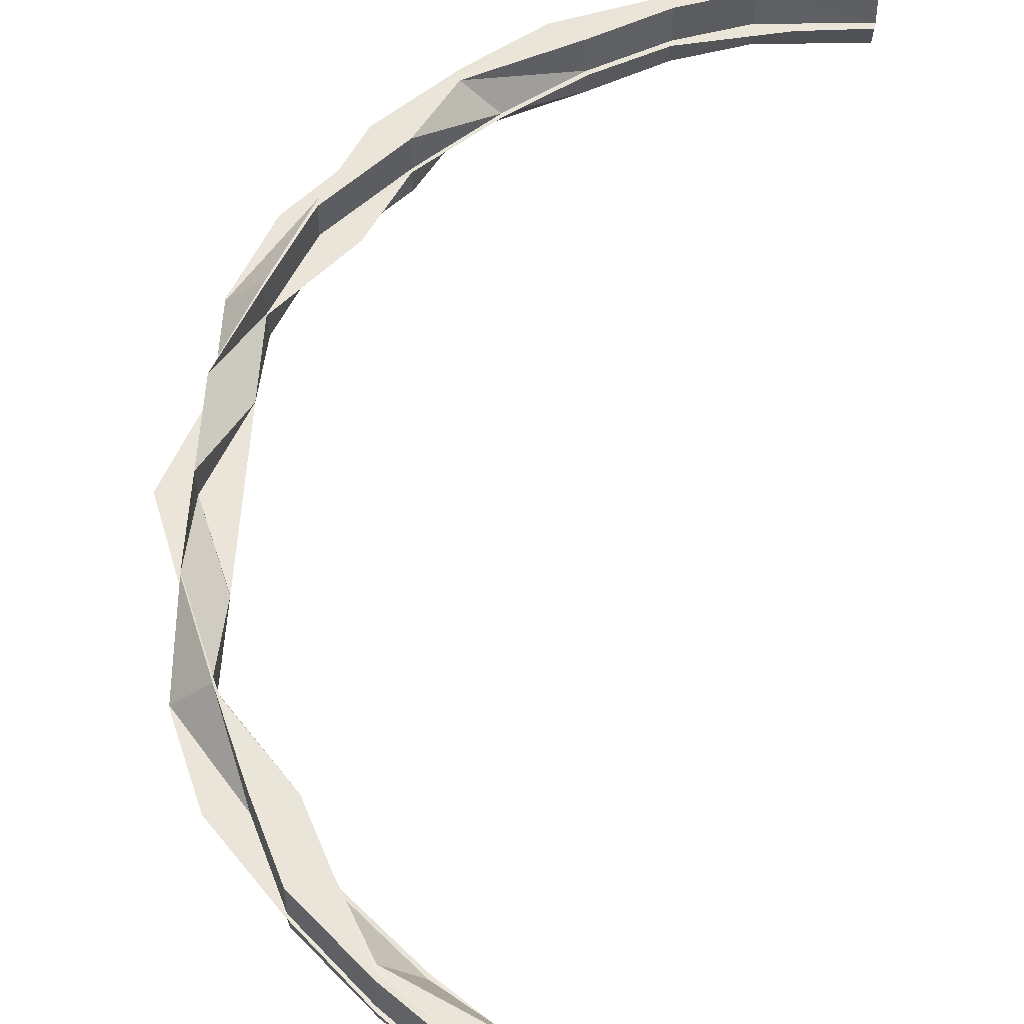
<metadata>
{"format":"obj","ext":"obj","renderer":"f3d","projection":"perspective","resolution":1024,"background":"white","views":[{"elev":58.9,"azim":3.7,"up":"+Y"}]}
</metadata>
<code>
o 23165
v 2163 1880 7.995
v 2163 1880 7.997
v 2163 1880 7.995
v 2163 1880 7.998
v 2163 1880 7.995
v 2163 1880 7.999
v 2163 1880 7.997
v 2163 1880 7.999
v 2163 1880 8.001
v 2163 1880 8.001
v 2163 1880 8.006
v 2163 1880 7.999
v 2163 1880 7.999
v 2163 1880 7.999
v 2163 1880 7.998
v 2163 1880 7.997
v 2163 1880 8.004
v 2163 1880 8.005
v 2163 1880 7.998
v 2163 1880 8.017
v 2163 1880 8.008
v 2163 1880 8.006
v 2163 1880 8.005
v 2163 1880 8.004
v 2163 1880 8.016
v 2163 1880 8.016
v 2163 1880 8.005
v 2163 1880 8.033
v 2163 1880 8.019
v 2163 1880 8.017
v 2163 1880 8.016
v 2163 1880 8.016
v 2163 1880 8.032
v 2163 1880 8.032
v 2163 1880 8.016
v 2163 1880 8.052
v 2163 1880 8.034
v 2163 1880 8.033
v 2163 1880 8.032
v 2163 1880 8.032
v 2163 1880 8.051
v 2163 1880 8.051
v 2163 1880 8.032
v 2163 1880 8.074
v 2163 1880 8.053
v 2163 1880 8.052
v 2163 1880 8.051
v 2163 1880 8.051
v 2163 1880 8.073
v 2163 1880 8.073
v 2163 1880 8.051
v 2163 1880 8.098
v 2163 1880 8.075
v 2163 1880 8.074
v 2163 1880 8.073
v 2163 1880 8.073
v 2163 1880 8.098
v 2163 1880 8.098
v 2163 1880 8.073
v 2163 1880 8.098
v 2163 1880 8.099
v 2163 1880 8.076
v 2163 1880 8.124
v 2163 1880 8.125
v 2163 1880 8.099
v 2163 1880 8.125
v 2163 1880 8.151
v 2163 1880 8.099
v 2163 1880 8.124
v 2163 1880 8.151
v 2163 1880 8.125
v 2163 1880 8.1
v 2163 1880 8.098
v 2163 1880 8.074
v 2163 1880 8.151
v 2163 1880 8.124
v 2163 1880 8.151
v 2163 1880 8.098
v 2163 1880 8.098
v 2163 1880 8.098
v 2163 1880 8.073
v 2163 1880 8.073
v 2163 1880 8.074
v 2163 1880 8.073
v 2163 1880 8.075
v 2163 1880 8.052
v 2163 1880 8.073
v 2163 1880 8.074
v 2163 1880 8.073
v 2163 1880 8.051
v 2163 1880 8.051
v 2163 1880 8.052
v 2163 1880 8.051
v 2163 1880 8.053
v 2163 1880 8.033
v 2163 1880 8.051
v 2163 1880 8.052
v 2163 1880 8.051
v 2163 1880 8.032
v 2163 1880 8.032
v 2163 1880 8.033
v 2163 1880 8.032
v 2163 1880 8.034
v 2163 1880 8.017
v 2163 1880 8.032
v 2163 1880 8.033
v 2163 1880 8.032
v 2163 1880 8.016
v 2163 1880 8.016
v 2163 1880 8.017
v 2163 1880 8.016
v 2163 1880 8.019
v 2163 1880 8.006
v 2163 1880 8.016
v 2163 1880 8.017
v 2163 1880 8.016
v 2163 1880 8.004
v 2163 1880 8.005
v 2163 1880 8.006
v 2163 1880 8.004
v 2163 1880 8.008
v 2163 1880 7.999
v 2163 1880 8.005
v 2163 1880 8.006
v 2163 1880 8.004
v 2163 1880 7.997
v 2163 1880 7.998
v 2163 1880 7.999
v 2163 1880 7.997
v 2163 1880 8.001
v 2163 1880 7.997
v 2163 1880 7.998
v 2163 1880 7.999
v 2163 1880 7.997
v 2163 1880 7.995
v 2163 1880 7.995
v 2163 1880 7.995
v 2163 1880 7.997
v 2163 1880 7.999
v 2163 1880 8.01
v 2163 1880 8.021
v 2163 1880 8.012
v 2163 1880 8.023
v 2163 1880 8.003
v 2163 1880 8.006
v 2163 1880 7.999
v 2163 1880 8.001
v 2163 1880 8.012
v 2163 1880 8.006
v 2163 1880 8.001
v 2163 1880 8.003
v 2163 1880 8.007
v 2163 1880 8.003
v 2163 1880 8.005
v 2163 1880 8.007
v 2163 1880 8.007
v 2163 1880 8.014
v 2163 1880 8.007
v 2163 1880 8.009
v 2163 1880 8.009
v 2163 1880 8.007
v 2163 1880 8.007
v 2163 1880 8.009
v 2163 1880 8.009
v 2163 1880 8.016
v 2163 1880 8.015
v 2163 1880 8.009
v 2163 1880 8.025
v 2163 1880 8.014
v 2163 1880 8.015
v 2163 1880 8.016
v 2163 1880 8.026
v 2163 1880 8.026
v 2163 1880 8.015
v 2163 1880 8.039
v 2163 1880 8.023
v 2163 1880 8.025
v 2163 1880 8.026
v 2163 1880 8.026
v 2163 1880 8.041
v 2163 1880 8.04
v 2163 1880 8.026
v 2163 1880 8.057
v 2163 1880 8.038
v 2163 1880 8.039
v 2163 1880 8.036
v 2163 1880 8.019
v 2163 1880 8.008
v 2163 1880 8.034
v 2163 1880 8.038
v 2163 1880 8.056
v 2163 1880 8.039
v 2163 1880 8.04
v 2163 1880 8.041
v 2163 1880 8.058
v 2163 1880 8.058
v 2163 1880 8.04
v 2163 1880 8.078
v 2163 1880 8.056
v 2163 1880 8.055
v 2163 1880 8.077
v 2163 1880 8.053
v 2163 1880 8.057
v 2163 1880 8.058
v 2163 1880 8.058
v 2163 1880 8.079
v 2163 1880 8.079
v 2163 1880 8.058
v 2163 1880 8.101
v 2163 1880 8.077
v 2163 1880 8.076
v 2163 1880 8.1
v 2163 1880 8.075
v 2163 1880 8.078
v 2163 1880 8.079
v 2163 1880 8.079
v 2163 1880 8.102
v 2163 1880 8.102
v 2163 1880 8.079
v 2163 1880 8.099
v 2163 1880 8.1
v 2163 1880 8.125
v 2163 1880 8.126
v 2163 1880 8.101
v 2163 1880 8.125
v 2163 1880 8.151
v 2163 1880 8.1
v 2163 1880 8.077
v 2163 1880 8.1
v 2163 1880 8.125
v 2163 1880 8.078
v 2163 1880 8.056
v 2163 1880 8.077
v 2163 1880 8.057
v 2163 1880 8.038
v 2163 1880 8.056
v 2163 1880 8.151
v 2163 1880 8.126
v 2163 1880 8.126
v 2163 1880 8.151
v 2163 1880 8.151
v 2163 1880 8.124
v 2163 1880 8.126
v 2163 1880 8.151
v 2163 1880 8.125
v 2163 1880 8.124
v 2163 1880 8.125
v 2163 1880 8.1
v 2163 1880 8.125
v 2163 1880 8.1
v 2163 1880 8.077
v 2163 1880 8.1
v 2163 1880 8.101
v 2163 1880 8.078
v 2163 1880 8.099
v 2163 1880 8.125
v 2163 1880 8.056
v 2163 1880 8.077
v 2163 1880 8.057
v 2163 1880 8.102
v 2163 1880 8.101
v 2163 1880 8.102
v 2163 1880 8.079
v 2163 1880 8.079
v 2163 1880 8.079
v 2163 1880 8.078
v 2163 1880 8.079
v 2163 1880 8.078
v 2163 1880 8.079
v 2163 1880 8.058
v 2163 1880 8.058
v 2163 1880 8.058
v 2163 1880 8.057
v 2163 1880 8.056
v 2163 1880 8.039
v 2163 1880 8.058
v 2163 1880 8.057
v 2163 1880 8.058
v 2163 1880 8.041
v 2163 1880 8.04
v 2163 1880 8.041
v 2163 1880 8.039
v 2163 1880 8.038
v 2163 1880 8.025
v 2163 1880 8.055
v 2163 1880 8.036
v 2163 1880 8.053
v 2163 1880 8.075
v 2163 1880 8.034
v 2163 1880 8.038
v 2163 1880 8.023
v 2163 1880 8.021
v 2163 1880 8.012
v 2163 1880 8.019
v 2163 1880 8.023
v 2163 1880 8.014
v 2163 1880 8.04
v 2163 1880 8.039
v 2163 1880 8.041
v 2163 1880 8.026
v 2163 1880 8.026
v 2163 1880 8.026
v 2163 1880 8.025
v 2163 1880 8.026
v 2163 1880 8.025
v 2163 1880 8.026
v 2163 1880 8.016
v 2163 1880 8.015
v 2163 1880 8.016
v 2163 1880 8.014
v 2163 1880 8.012
v 2163 1880 8.007
v 2163 1880 8.015
v 2163 1880 8.014
v 2163 1880 8.016
v 2163 1880 8.009
v 2163 1880 8.009
v 2163 1880 8.009
v 2163 1880 8.007
v 2163 1880 8.006
v 2163 1880 8.005
v 2163 1880 8.009
v 2163 1880 8.007
v 2163 1880 8.009
v 2163 1880 8.007
v 2163 1880 8.007
v 2163 1880 8.007
v 2163 1880 8.005
v 2163 1880 8.003
v 2163 1880 8.003
v 2163 1880 8.003
v 2163 1880 8.001
v 2163 1880 8.001
v 2163 1880 8.008
v 2163 1880 8.01
v 2163 1880 8.006
v 2163 1880 8.008
v 2163 1880 8.001
v 2163 1880 8.008
v 2163 1880 8.019
v 2163 1880 8.017
v 2163 1880 8.019
v 2163 1880 8.034
v 2163 1880 8.033
v 2163 1880 8.034
v 2163 1880 8.053
v 2163 1880 8.052
v 2163 1880 8.053
v 2163 1880 8.075
v 2163 1880 8.074
v 2163 1880 8.075
v 2163 1880 8.099
v 2163 1880 8.014
v 2163 1880 8.012
v 2163 1880 8.006
v 2163 1880 8.025
v 2163 1880 8.023
v 2163 1880 8.012
v 2163 1880 8.023
v 2163 1880 8.038
v 2163 1880 8.151
v 2163 1880 8.178
v 2163 1880 8.151
v 2163 1880 8.151
v 2163 1880 8.176
v 2163 1880 8.176
v 2163 1880 8.151
v 2163 1880 8.177
v 2163 1880 8.151
v 2163 1880 8.151
v 2163 1880 8.176
v 2163 1880 8.178
v 2163 1880 8.151
v 2163 1880 8.151
v 2163 1880 8.177
v 2163 1880 8.178
v 2163 1880 8.151
v 2163 1880 8.178
v 2163 1880 8.151
v 2163 1880 8.177
v 2163 1880 8.203
v 2163 1880 8.177
v 2163 1880 8.204
v 2163 1880 8.203
v 2163 1880 8.203
v 2163 1880 8.227
v 2163 1880 8.177
v 2163 1880 8.202
v 2163 1880 8.204
v 2163 1880 8.228
v 2163 1880 8.202
v 2163 1880 8.176
v 2163 1880 8.201
v 2163 1880 8.177
v 2163 1880 8.202
v 2163 1880 8.225
v 2163 1880 8.202
v 2163 1880 8.177
v 2163 1880 8.246
v 2163 1880 8.224
v 2163 1880 8.225
v 2163 1880 8.264
v 2163 1880 8.245
v 2163 1880 8.246
v 2163 1880 8.203
v 2163 1880 8.227
v 2163 1880 8.226
v 2163 1880 8.249
v 2163 1880 8.227
v 2163 1880 8.225
v 2163 1880 8.202
v 2163 1880 8.25
v 2163 1880 8.204
v 2163 1880 8.204
v 2163 1880 8.204
v 2163 1880 8.229
v 2163 1880 8.229
v 2163 1880 8.204
v 2163 1880 8.228
v 2163 1880 8.229
v 2163 1880 8.229
v 2163 1880 8.251
v 2163 1880 8.251
v 2163 1880 8.229
v 2163 1880 8.269
v 2163 1880 8.249
v 2163 1880 8.25
v 2163 1880 8.251
v 2163 1880 8.251
v 2163 1880 8.27
v 2163 1880 8.27
v 2163 1880 8.251
v 2163 1880 8.285
v 2163 1880 8.268
v 2163 1880 8.269
v 2163 1880 8.27
v 2163 1880 8.27
v 2163 1880 8.286
v 2163 1880 8.286
v 2163 1880 8.27
v 2163 1880 8.296
v 2163 1880 8.283
v 2163 1880 8.285
v 2163 1880 8.286
v 2163 1880 8.286
v 2163 1880 8.298
v 2163 1880 8.297
v 2163 1880 8.286
v 2163 1880 8.303
v 2163 1880 8.294
v 2163 1880 8.296
v 2163 1880 8.297
v 2163 1880 8.298
v 2163 1880 8.305
v 2163 1880 8.304
v 2163 1880 8.297
v 2163 1880 8.303
v 2163 1880 8.301
v 2163 1880 8.301
v 2163 1880 8.303
v 2163 1880 8.305
v 2163 1880 8.292
v 2163 1880 8.281
v 2163 1880 8.29
v 2163 1880 8.279
v 2163 1880 8.299
v 2163 1880 8.296
v 2163 1880 8.303
v 2163 1880 8.29
v 2163 1880 8.279
v 2163 1880 8.301
v 2163 1880 8.296
v 2163 1880 8.283
v 2163 1880 8.294
v 2163 1880 8.264
v 2163 1880 8.263
v 2163 1880 8.266
v 2163 1880 8.268
v 2163 1880 8.264
v 2163 1880 8.246
v 2163 1880 8.247
v 2163 1880 8.246
v 2163 1880 8.225
v 2163 1880 8.224
v 2163 1880 8.201
v 2163 1880 8.245
v 2163 1880 8.223
v 2163 1880 8.224
v 2163 1880 8.223
v 2163 1880 8.2
v 2163 1880 8.244
v 2163 1880 8.245
v 2163 1880 8.2
v 2163 1880 8.2
v 2163 1880 8.201
v 2163 1880 8.244
v 2163 1880 8.223
v 2163 1880 8.223
v 2163 1880 8.223
v 2163 1880 8.224
v 2163 1880 8.177
v 2163 1880 8.202
v 2163 1880 8.177
v 2163 1880 8.225
v 2163 1880 8.202
v 2163 1880 8.202
v 2163 1880 8.203
v 2163 1880 8.177
v 2163 1880 8.201
v 2163 1880 8.224
v 2163 1880 8.201
v 2163 1880 8.2
v 2163 1880 8.2
v 2163 1880 8.223
v 2163 1880 8.223
v 2163 1880 8.2
v 2163 1880 8.245
v 2163 1880 8.225
v 2163 1880 8.226
v 2163 1880 8.246
v 2163 1880 8.247
v 2163 1880 8.246
v 2163 1880 8.228
v 2163 1880 8.204
v 2163 1880 8.229
v 2163 1880 8.228
v 2163 1880 8.229
v 2163 1880 8.204
v 2163 1880 8.204
v 2163 1880 8.204
v 2163 1880 8.204
v 2163 1880 8.251
v 2163 1880 8.25
v 2163 1880 8.251
v 2163 1880 8.229
v 2163 1880 8.229
v 2163 1880 8.228
v 2163 1880 8.229
v 2163 1880 8.249
v 2163 1880 8.25
v 2163 1880 8.27
v 2163 1880 8.269
v 2163 1880 8.27
v 2163 1880 8.251
v 2163 1880 8.251
v 2163 1880 8.25
v 2163 1880 8.251
v 2163 1880 8.268
v 2163 1880 8.269
v 2163 1880 8.286
v 2163 1880 8.285
v 2163 1880 8.286
v 2163 1880 8.27
v 2163 1880 8.27
v 2163 1880 8.269
v 2163 1880 8.27
v 2163 1880 8.283
v 2163 1880 8.285
v 2163 1880 8.297
v 2163 1880 8.296
v 2163 1880 8.298
v 2163 1880 8.286
v 2163 1880 8.286
v 2163 1880 8.285
v 2163 1880 8.286
v 2163 1880 8.294
v 2163 1880 8.296
v 2163 1880 8.304
v 2163 1880 8.303
v 2163 1880 8.305
v 2163 1880 8.298
v 2163 1880 8.297
v 2163 1880 8.296
v 2163 1880 8.298
v 2163 1880 8.303
v 2163 1880 8.303
v 2163 1880 8.305
v 2163 1880 8.307
v 2163 1880 8.301
v 2163 1880 8.307
v 2163 1880 8.305
v 2163 1880 8.304
v 2163 1880 8.303
v 2163 1880 8.305
v 2163 1880 8.301
v 2163 1880 8.299
v 2163 1880 8.299
v 2163 1880 8.301
v 2163 1880 8.301
v 2163 1880 8.294
v 2163 1880 8.303
v 2163 1880 8.304
v 2163 1880 8.305
v 2163 1880 8.307
v 2163 1880 8.307
v 2163 1880 8.304
v 2163 1880 8.303
v 2163 1880 8.301
v 2163 1880 8.299
v 2163 1880 8.299
v 2163 1880 8.295
v 2163 1880 8.297
v 2163 1880 8.295
v 2163 1880 8.293
v 2163 1880 8.296
v 2163 1880 8.295
v 2163 1880 8.293
v 2163 1880 8.295
v 2163 1880 8.293
v 2163 1880 8.293
v 2163 1880 8.293
v 2163 1880 8.295
v 2163 1880 8.288
v 2163 1880 8.287
v 2163 1880 8.286
v 2163 1880 8.293
v 2163 1880 8.293
v 2163 1880 8.287
v 2163 1880 8.293
v 2163 1880 8.299
v 2163 1880 8.288
v 2163 1880 8.29
v 2163 1880 8.277
v 2163 1880 8.276
v 2163 1880 8.276
v 2163 1880 8.286
v 2163 1880 8.287
v 2163 1880 8.276
v 2163 1880 8.292
v 2163 1880 8.281
v 2163 1880 8.283
v 2163 1880 8.268
v 2163 1880 8.279
v 2163 1880 8.29
v 2163 1880 8.264
v 2163 1880 8.266
v 2163 1880 8.249
v 2163 1880 8.279
v 2163 1880 8.277
v 2163 1880 8.227
v 2163 1880 8.264
v 2163 1880 8.263
v 2163 1880 8.263
v 2163 1880 8.262
v 2163 1880 8.261
v 2163 1880 8.276
v 2163 1880 8.245
v 2163 1880 8.244
v 2163 1880 8.244
v 2163 1880 8.261
v 2163 1880 8.276
v 2163 1880 8.262
v 2163 1880 8.262
v 2163 1880 8.244
v 2163 1880 8.224
v 2163 1880 8.223
v 2163 1880 8.223
v 2163 1880 8.244
v 2163 1880 8.244
v 2163 1880 8.223
v 2163 1880 8.228
v 2163 1880 8.227
v 2163 1880 8.203
v 2163 1880 8.227
v 2163 1880 8.249
v 2163 1880 8.25
v 2163 1880 8.249
v 2163 1880 8.268
v 2163 1880 8.269
v 2163 1880 8.268
v 2163 1880 8.283
v 2163 1880 8.285
v 2163 1880 8.283
v 2163 1880 8.294
v 2163 1880 8.296
v 2163 1880 8.294
v 2163 1880 8.301
v 2163 1880 8.263
v 2163 1880 8.262
v 2163 1880 8.263
v 2163 1880 8.261
v 2163 1880 8.244
v 2163 1880 8.244
v 2163 1880 8.244
v 2163 1880 8.245
v 2163 1880 8.277
v 2163 1880 8.276
v 2163 1880 8.277
v 2163 1880 8.276
v 2163 1880 8.261
v 2163 1880 8.262
v 2163 1880 8.261
v 2163 1880 8.263
v 2163 1880 8.288
v 2163 1880 8.293
v 2163 1880 8.295
v 2163 1880 8.287
v 2163 1880 8.288
v 2163 1880 8.293
v 2163 1880 8.286
v 2163 1880 8.293
v 2163 1880 8.286
v 2163 1880 8.295
v 2163 1880 8.297
v 2163 1880 8.295
v 2163 1880 8.293
v 2163 1880 8.293
v 2163 1880 8.293
v 2163 1880 8.295
v 2163 1880 8.295
v 2163 1880 8.293
v 2163 1880 8.277
v 2163 1880 8.279
v 2163 1880 8.264
v 2163 1880 8.288
v 2163 1880 8.29
v 2163 1880 8.279
v 2163 1880 8.29
v 2163 1880 8.296
v 2163 1880 8.276
v 2163 1880 8.287
v 2163 1880 8.276
v 2163 1880 8.277
v 2163 1880 8.286
v 2163 1880 8.276
v 2163 1880 8.288
v 2163 1880 7.997
v 2163 1880 7.999
v 2163 1880 8.001
v 2163 1880 8.001
v 2163 1880 7.999
v 2163 1880 8.003
v 2163 1880 8.001
v 2163 1880 8.005
v 2163 1880 8.003
f 1 2 3
f 2 4 5
f 6 4 5
f 7 6 3
f 7 6 8
f 8 9 10
f 6 11 9
f 12 9 13
f 14 11 15
f 16 17 15
f 17 18 19
f 11 18 19
f 11 20 21
f 22 20 23
f 24 25 23
f 25 26 27
f 20 26 27
f 20 28 29
f 30 28 31
f 32 33 31
f 33 34 35
f 28 34 35
f 28 36 37
f 38 36 39
f 40 41 39
f 41 42 43
f 36 42 43
f 36 44 45
f 46 44 47
f 48 49 47
f 49 50 51
f 44 50 51
f 44 52 53
f 54 52 55
f 56 57 55
f 52 58 59
f 57 58 59
f 60 61 53
f 53 61 62
f 60 63 61
f 63 64 65
f 66 63 60
f 66 67 63
f 68 66 60
f 69 70 63
f 71 66 68
f 72 71 68
f 68 73 74
f 70 75 76
f 77 75 76
f 78 79 74
f 78 80 81
f 82 78 83
f 82 78 84
f 85 74 86
f 87 88 86
f 87 89 90
f 91 87 92
f 91 87 93
f 94 86 95
f 96 97 95
f 96 98 99
f 100 96 101
f 100 96 102
f 103 95 104
f 105 106 104
f 105 107 108
f 109 105 110
f 109 105 111
f 112 104 113
f 114 115 113
f 114 116 117
f 118 114 119
f 118 114 120
f 121 113 122
f 123 124 122
f 123 125 126
f 127 123 128
f 127 123 129
f 130 122 131
f 132 133 131
f 132 134 135
f 136 132 137
f 136 132 138
f 139 130 138
f 130 121 12
f 140 121 130
f 140 141 121
f 142 143 140
f 144 140 130
f 145 142 144
f 144 130 146
f 147 144 139
f 148 140 144
f 149 144 150
f 151 149 147
f 152 149 153
f 154 155 151
f 154 155 156
f 155 157 149
f 158 159 156
f 155 160 161
f 159 160 161
f 162 157 163
f 164 165 163
f 165 166 167
f 157 166 167
f 157 168 148
f 169 168 170
f 171 172 170
f 172 173 174
f 168 173 174
f 168 175 176
f 177 175 178
f 179 180 178
f 180 181 182
f 175 181 182
f 175 183 184
f 185 184 176
f 176 184 141
f 176 141 140
f 184 186 141
f 141 186 112
f 141 187 188
f 186 189 187
f 190 191 186
f 192 183 193
f 194 195 193
f 195 196 197
f 183 196 197
f 183 198 199
f 199 200 186
f 186 200 103
f 191 201 200
f 200 202 189
f 203 198 204
f 205 206 204
f 206 207 208
f 198 207 208
f 198 209 210
f 210 211 200
f 200 211 94
f 201 212 211
f 211 213 202
f 214 209 215
f 216 217 215
f 209 218 219
f 217 218 219
f 72 220 213
f 211 72 85
f 221 72 211
f 221 222 72
f 222 71 72
f 223 222 221
f 224 223 221
f 225 223 224
f 225 226 223
f 224 227 228
f 229 230 224
f 231 228 232
f 233 229 231
f 234 232 235
f 236 233 234
f 237 77 222
f 238 237 222
f 238 237 239
f 237 240 239
f 237 241 242
f 240 75 243
f 244 75 243
f 237 244 245
f 246 237 245
f 245 247 248
f 247 249 250
f 248 250 251
f 248 247 252
f 252 253 254
f 255 256 248
f 62 251 257
f 61 248 62
f 62 248 258
f 258 254 259
f 260 261 254
f 260 262 263
f 264 260 265
f 264 260 266
f 267 268 259
f 267 269 270
f 271 267 272
f 271 267 273
f 274 259 275
f 276 277 275
f 276 278 279
f 280 276 281
f 280 276 282
f 283 275 284
f 283 274 185
f 285 274 283
f 285 62 274
f 53 62 285
f 286 285 283
f 45 285 286
f 287 288 285
f 289 287 286
f 286 290 291
f 292 291 293
f 37 286 292
f 294 289 292
f 292 286 295
f 295 284 296
f 297 298 284
f 297 299 300
f 301 297 302
f 301 297 303
f 304 305 296
f 304 306 307
f 308 304 309
f 308 304 310
f 311 296 312
f 313 314 312
f 313 315 316
f 317 313 318
f 317 313 319
f 320 312 321
f 322 323 321
f 322 324 325
f 326 322 327
f 326 322 328
f 329 320 328
f 10 330 329
f 330 320 331
f 9 330 332
f 333 334 330
f 330 335 320
f 334 294 335
f 21 335 330
f 335 311 320
f 320 311 152
f 335 292 311
f 29 292 335
f 336 337 338
f 339 340 336
f 341 342 337
f 340 343 341
f 344 345 342
f 343 346 344
f 347 348 345
f 346 349 347
f 350 351 348
f 349 352 350
f 353 354 355
f 356 357 354
f 358 359 353
f 359 360 356
f 361 362 363
f 364 365 363
f 365 366 367
f 368 366 367
f 369 368 363
f 370 371 364
f 370 372 369
f 370 372 373
f 370 371 374
f 374 375 363
f 375 376 377
f 376 378 379
f 380 381 376
f 376 382 226
f 376 383 382
f 384 383 376
f 383 385 382
f 384 386 383
f 382 385 387
f 385 388 387
f 389 390 385
f 387 388 368
f 388 391 368
f 368 391 392
f 391 393 392
f 392 393 394
f 392 394 67
f 395 396 393
f 393 397 398
f 396 399 400
f 400 401 397
f 399 402 403
f 403 404 401
f 405 406 388
f 388 407 391
f 406 408 407
f 409 407 388
f 407 410 411
f 390 412 409
f 413 390 414
f 415 416 414
f 390 417 418
f 416 417 418
f 419 412 420
f 421 422 420
f 422 423 424
f 412 423 424
f 412 425 426
f 427 425 428
f 429 430 428
f 430 431 432
f 425 431 432
f 425 433 434
f 435 433 436
f 437 438 436
f 438 439 440
f 433 439 440
f 433 441 442
f 443 441 444
f 445 446 444
f 446 447 448
f 441 447 448
f 441 449 450
f 451 449 452
f 453 454 452
f 454 455 456
f 449 455 456
f 457 458 450
f 459 460 457
f 449 461 458
f 450 458 462
f 450 462 463
f 462 464 465
f 466 467 464
f 458 466 462
f 458 468 466
f 462 466 469
f 463 462 470
f 466 471 472
f 473 474 463
f 463 470 475
f 475 470 476
f 477 463 475
f 442 463 477
f 478 473 477
f 477 479 480
f 408 478 481
f 481 480 410
f 434 477 481
f 481 477 482
f 426 481 407
f 407 481 483
f 483 484 485
f 482 486 484
f 487 488 485
f 487 489 490
f 491 492 484
f 493 487 494
f 493 487 495
f 491 496 497
f 498 491 499
f 498 491 500
f 501 502 503
f 502 504 505
f 503 505 375
f 506 505 503
f 505 507 508
f 509 510 506
f 511 510 512
f 513 514 512
f 514 515 516
f 510 515 516
f 510 517 518
f 518 519 505
f 505 519 384
f 519 386 384
f 504 520 519
f 519 521 386
f 522 521 519
f 386 523 524
f 525 526 524
f 525 527 528
f 529 525 530
f 529 525 531
f 532 533 523
f 532 534 535
f 536 532 537
f 536 532 538
f 539 540 523
f 541 542 540
f 541 543 544
f 545 541 546
f 545 541 547
f 548 549 540
f 550 551 549
f 550 552 553
f 554 550 555
f 554 550 556
f 557 558 549
f 559 560 558
f 559 561 562
f 563 559 564
f 563 559 565
f 566 567 558
f 568 569 567
f 568 570 571
f 572 568 573
f 572 568 574
f 459 575 567
f 576 577 575
f 578 577 575
f 579 576 459
f 578 580 581
f 582 578 583
f 582 578 584
f 579 576 585
f 586 579 585
f 586 579 587
f 587 588 459
f 587 589 590
f 576 461 585
f 591 461 592
f 593 594 592
f 594 595 596
f 461 595 596
f 461 597 458
f 461 597 585
f 597 598 585
f 597 598 466
f 598 599 585
f 598 599 472
f 472 600 601
f 599 602 585
f 602 586 585
f 603 602 604
f 602 586 605
f 602 606 607
f 608 606 609
f 610 608 611
f 612 602 605
f 613 612 614
f 615 616 614
f 616 617 618
f 612 619 618
f 605 620 587
f 621 612 622
f 601 605 622
f 623 621 624
f 625 626 624
f 626 627 628
f 621 627 628
f 622 605 629
f 605 587 629
f 629 587 566
f 622 629 630
f 630 629 557
f 629 590 631
f 630 631 632
f 633 634 630
f 635 633 636
f 636 632 637
f 636 630 548
f 638 630 636
f 639 621 638
f 521 637 640
f 521 636 539
f 641 636 521
f 522 641 521
f 476 641 522
f 642 639 641
f 517 642 522
f 643 639 644
f 645 646 644
f 647 642 648
f 649 650 648
f 646 651 652
f 639 651 652
f 642 653 654
f 650 653 654
f 655 517 656
f 657 658 656
f 517 659 660
f 658 659 660
f 661 662 663
f 664 665 661
f 666 667 662
f 665 668 666
f 669 670 667
f 668 671 669
f 672 673 670
f 671 674 672
f 675 676 673
f 674 677 675
f 475 678 486
f 679 680 486
f 679 681 682
f 683 679 684
f 683 679 685
f 470 686 678
f 687 688 678
f 687 689 690
f 691 687 692
f 691 687 693
f 469 694 686
f 695 696 694
f 697 695 698
f 697 699 700
f 699 701 702
f 472 703 694
f 599 704 703
f 705 704 703
f 706 705 707
f 708 705 709
f 705 710 711
f 712 713 714
f 715 716 713
f 717 718 712
f 718 719 715
f 720 721 722
f 720 721 723
f 721 724 725
f 721 726 686
f 727 728 729
f 728 730 729
f 731 727 729
f 730 732 729
f 733 731 729
f 732 734 729
f 735 733 729
f 734 735 729

</code>
